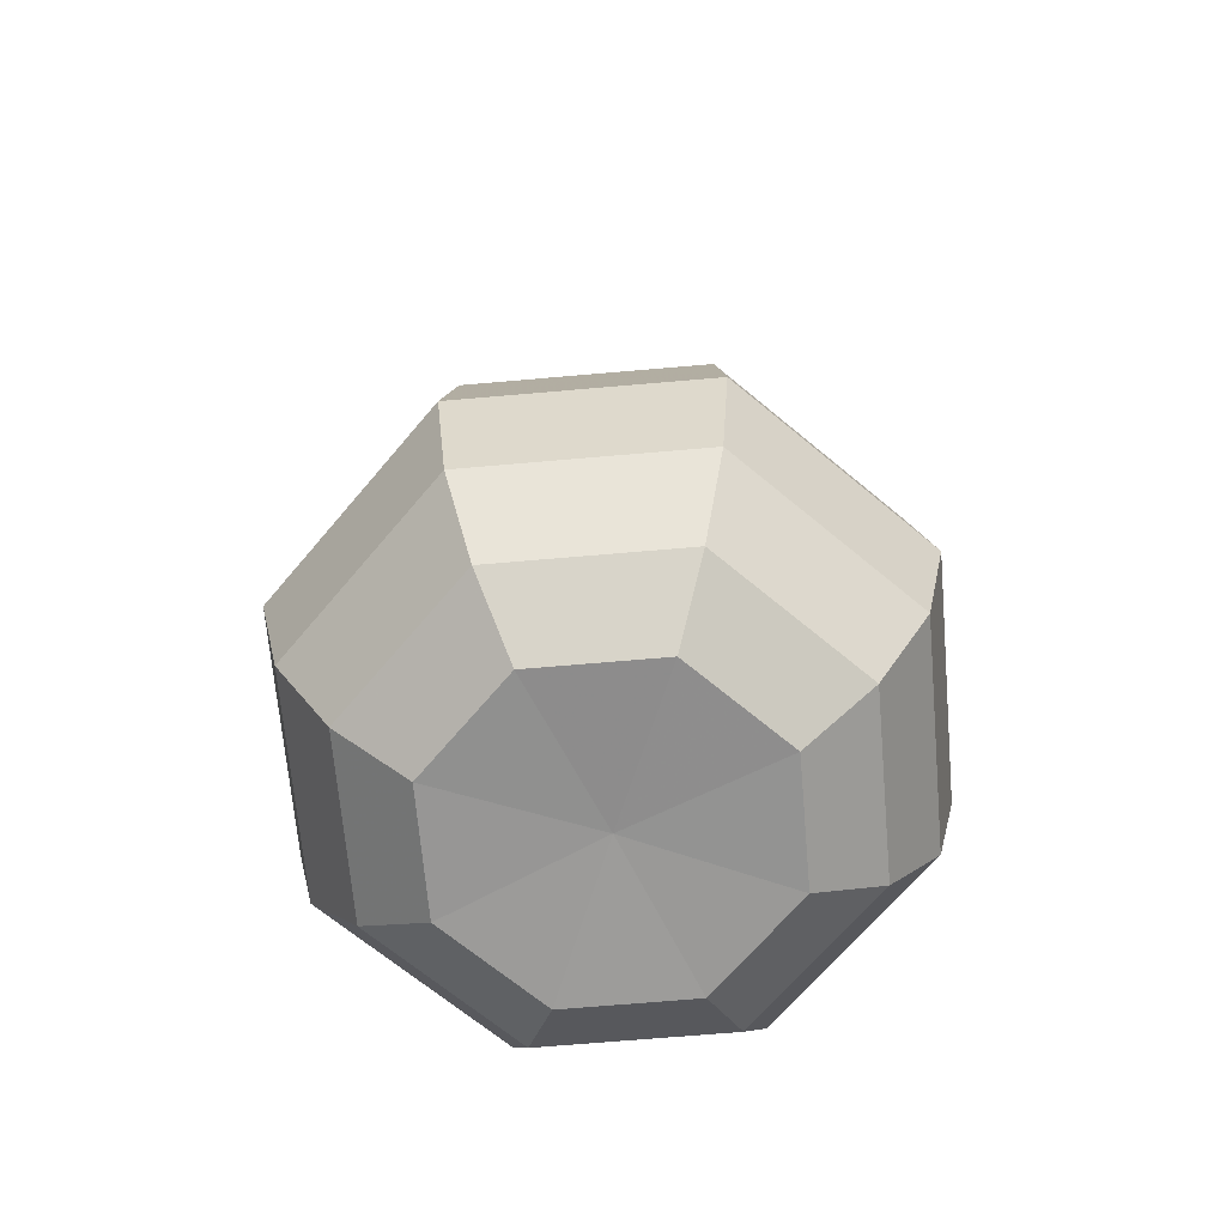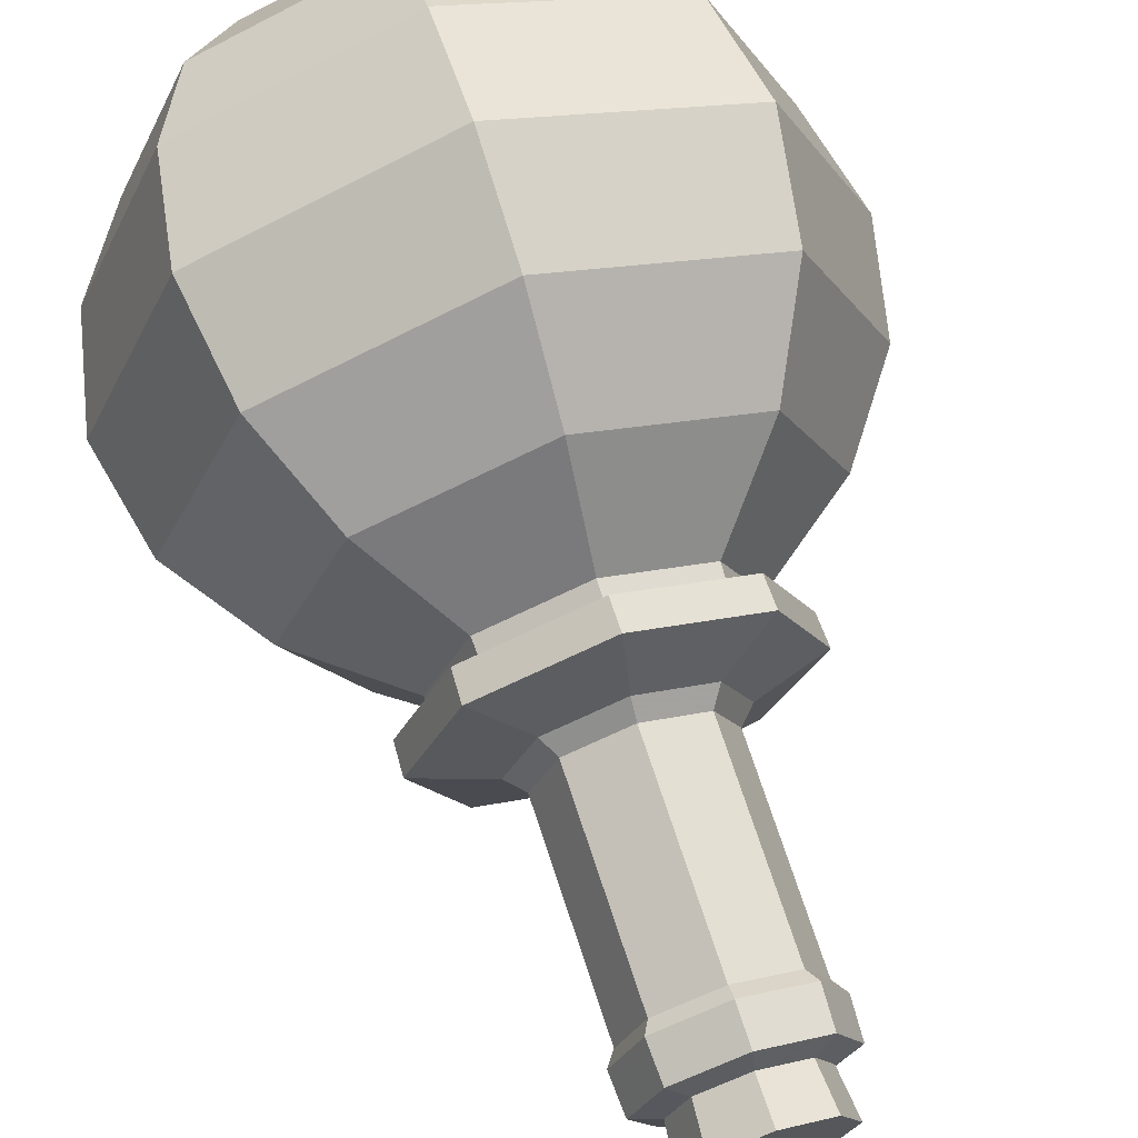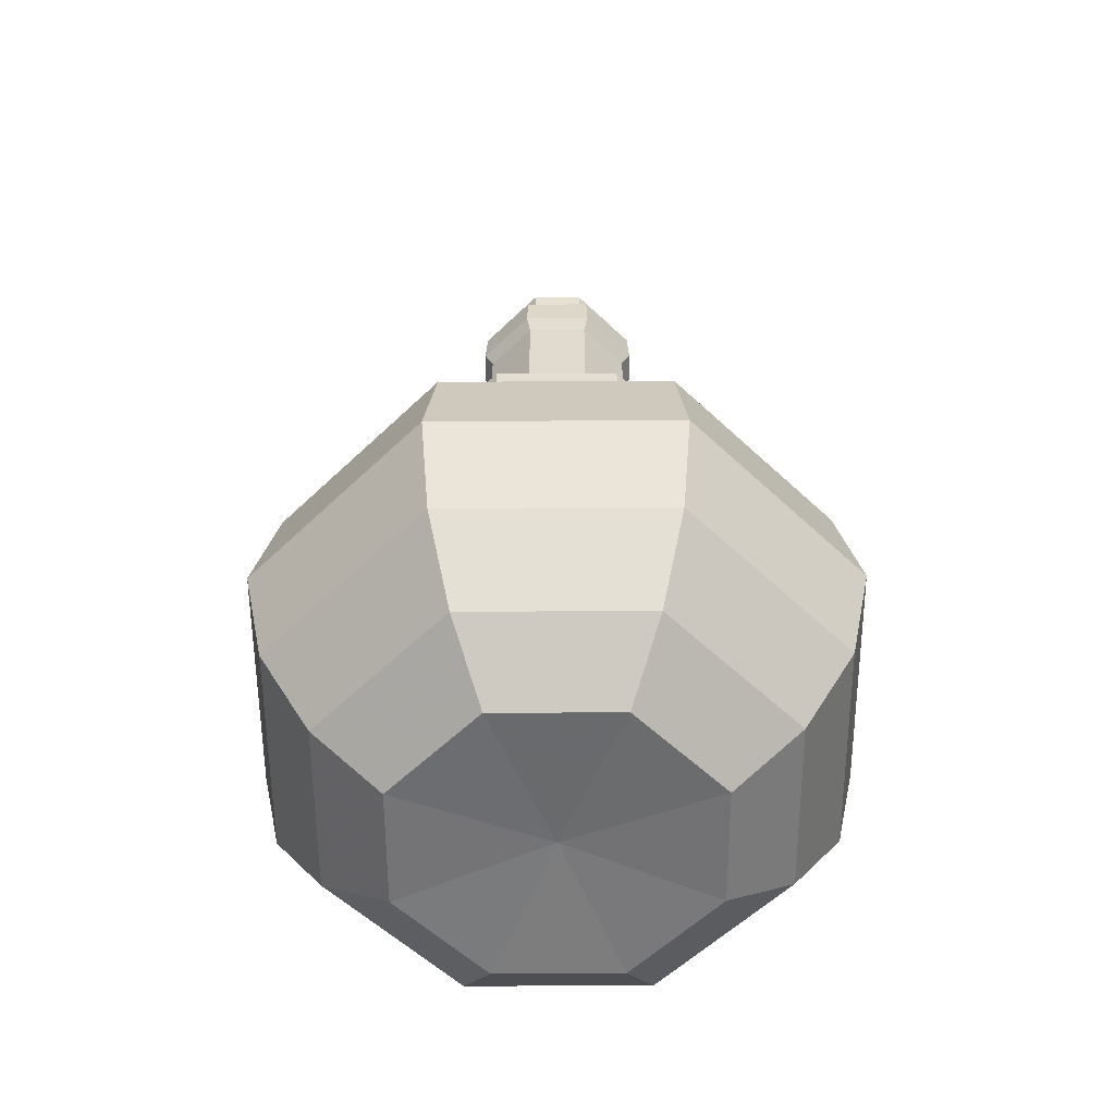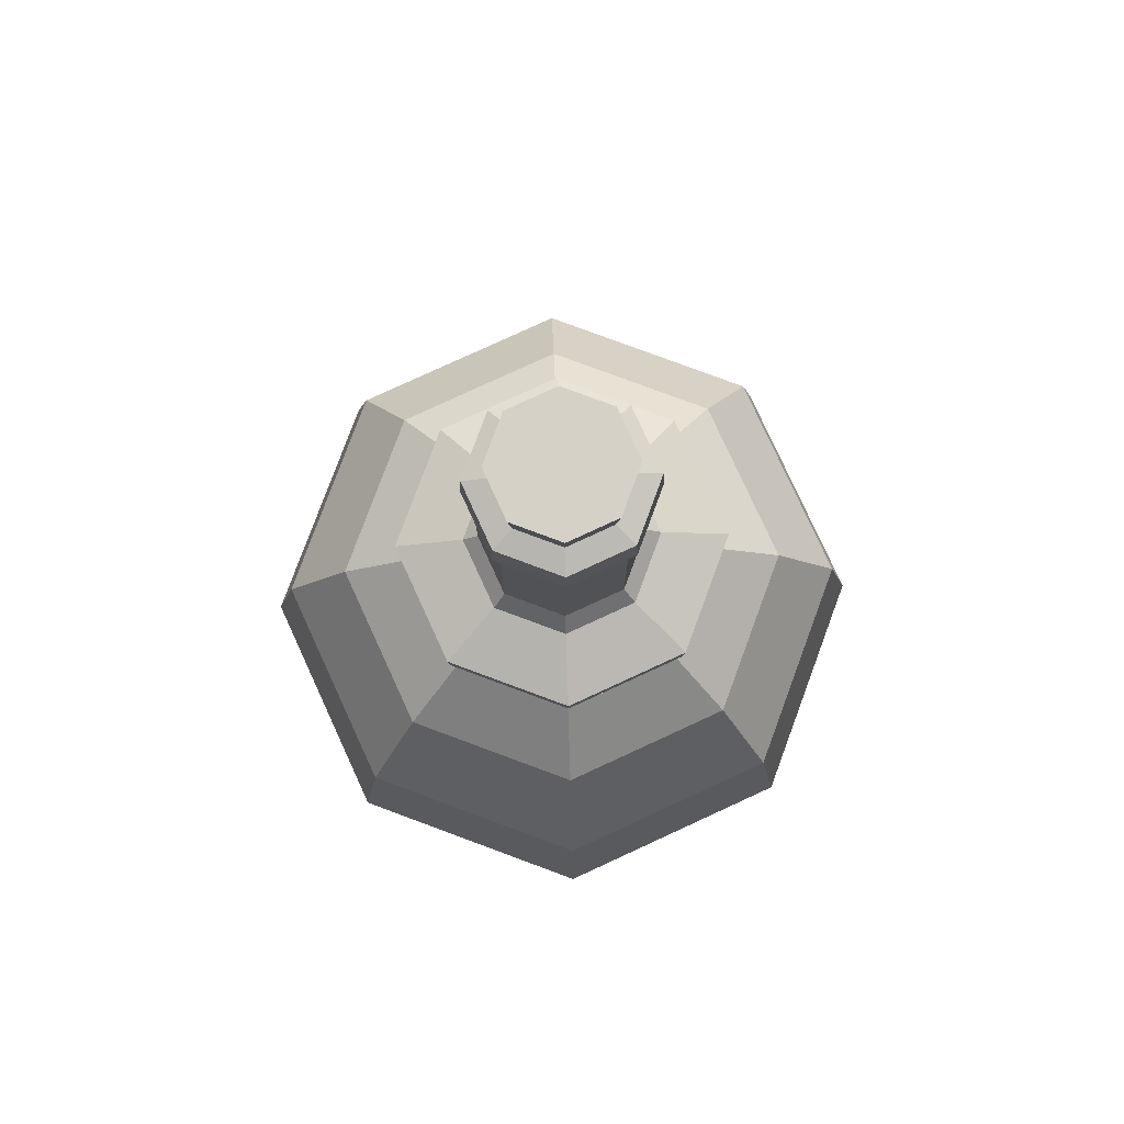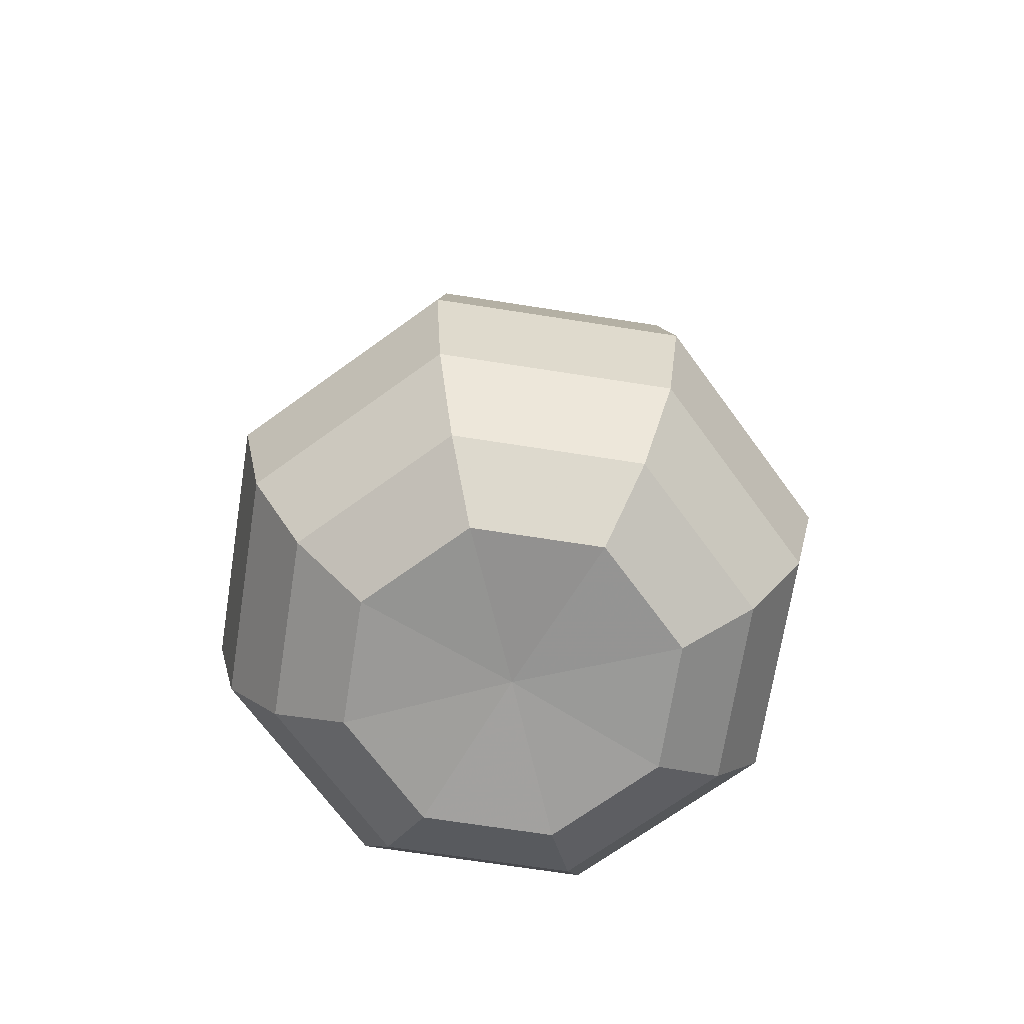
<metadata>
{"format":"obj","ext":"obj","renderer":"f3d","projection":"perspective","resolution":1024,"background":"white","views":[{"elev":-67.3,"azim":-62.5,"up":"+Y"},{"elev":68.2,"azim":162.2,"up":"+Z"},{"elev":-56.0,"azim":-157.2,"up":"+Y"},{"elev":79.6,"azim":132.8,"up":"+Y"},{"elev":-69.2,"azim":-121.4,"up":"+Y"}]}
</metadata>
<code>
o pCylinder2
v 0.786 10.61 2e-06
v 0.6387 9.232 2e-06
v 0.4516 9.232 -0.4516
v 0.5558 10.61 -0.5557
v 0 9.232 -0.6387
v 0 10.61 -0.7859
v -0.4516 9.232 -0.4516
v -0.5558 10.61 -0.5557
v -0.6387 9.232 2e-06
v -0.786 10.61 2e-06
v -0.4516 9.232 0.4516
v -0.5558 10.61 0.5558
v 0 9.232 0.6387
v 0 10.61 0.786
v 0.4516 9.232 0.4516
v 0.5558 10.61 0.5558
v 0 9.232 2e-06
v 0 10.61 2e-06
g pCylinder2_pCylinder2_phong2SG
f 1 3 4
f 3 6 4
f 5 8 6
f 8 9 10
f 9 12 10
f 11 14 12
f 14 15 16
f 16 2 1
f 3 2 17
f 5 3 17
f 7 5 17
f 9 7 17
f 11 9 17
f 13 11 17
f 15 13 17
f 2 15 17
f 18 1 4
f 18 4 6
f 18 6 8
f 18 8 10
f 18 10 12
f 18 12 14
f 18 14 16
f 18 16 1
f 1 2 3
f 3 5 6
f 5 7 8
f 8 7 9
f 9 11 12
f 11 13 14
f 14 13 15
f 16 15 2
o pSphere6
v 0 5.377 -2.037
v 1.44 5.377 -1.44
v 0.9173 6.01 -0.9173
v 0 6.01 -1.297
v -1.44 5.377 -1.44
v -0.9173 6.01 -0.9173
v -2.037 5.377 1e-06
v -1.297 6.01 1e-06
v -1.44 5.377 1.44
v -0.9173 6.01 0.9173
v 0 5.377 2.037
v 0 6.01 1.297
v 1.44 5.377 1.44
v 0.9173 6.01 0.9173
v 2.037 5.377 1e-06
v 1.297 6.01 1e-06
v -0.5169 7.095 0.5169
v 0 7.095 0.731
v -0.731 7.095 1e-06
v -0.5169 7.095 -0.5169
v 0 7.095 -0.731
v 0.5169 7.095 -0.5169
v 0.731 7.095 1e-06
v 0.5169 7.095 0.5169
v 1.334 0.0196 -1.334
v 0 0.0196 -1.887
v 0 0.6351 -2.728
v 1.929 0.6351 -1.929
v -1.334 0.0196 -1.334
v -1.929 0.6351 -1.929
v -1.887 0.0196 0
v -2.728 0.6351 0
v -1.334 0.0196 1.334
v -1.929 0.6351 1.929
v 0 0.0196 1.887
v 0 0.6351 2.728
v 1.334 0.0196 1.334
v 1.929 0.6351 1.929
v 1.887 0.0196 0
v 2.728 0.6351 0
v 0 1.601 -3.36
v 2.376 1.601 -2.376
v -2.376 1.601 -2.376
v -3.36 1.601 0
v -2.376 1.601 2.376
v 0 1.601 3.36
v 2.376 1.601 2.376
v 3.36 1.601 0
v 0 2.871 -3.637
v 2.571 2.871 -2.571
v -2.571 2.871 -2.571
v -3.637 2.871 0
v -2.571 2.871 2.571
v 0 2.871 3.637
v 2.571 2.871 2.571
v 3.637 2.871 0
v 0 4.141 -3.36
v 2.376 4.141 -2.376
v -2.376 4.141 -2.376
v -3.36 4.141 1e-06
v -2.376 4.141 2.376
v 0 4.141 3.36
v 2.376 4.141 2.376
v 3.36 4.141 1e-06
v 0 5.212 -2.599
v 1.837 5.212 -1.837
v -1.837 5.212 -1.837
v -2.599 5.212 1e-06
v -1.837 5.212 1.837
v 0 5.212 2.599
v 1.837 5.212 1.837
v 2.599 5.212 1e-06
v 0 6.041 -1.527
v 1.08 6.041 -1.08
v -1.08 6.041 -1.08
v -1.527 6.041 1e-06
v -1.08 6.041 1.08
v 0 6.041 1.527
v 1.08 6.041 1.08
v 1.527 6.041 1e-06
v 0 0.1124 0
v 0 6.24 -1.512
v 1.069 6.24 -1.069
v -1.069 6.24 -1.069
v -1.512 6.24 1e-06
v -1.069 6.24 1.069
v 0 6.24 1.512
v 1.069 6.24 1.069
v 1.512 6.24 1e-06
v 0 6.339 -1.884
v 1.332 6.339 -1.332
v -1.332 6.339 -1.332
v -1.884 6.339 1e-06
v -1.332 6.339 1.332
v 0 6.339 1.884
v 1.332 6.339 1.332
v 1.884 6.339 1e-06
v 0 6.69 -1.899
v 1.343 6.69 -1.343
v -1.343 6.69 -1.343
v -1.899 6.69 1e-06
v -1.343 6.69 1.343
v 0 6.69 1.899
v 1.343 6.69 1.343
v 1.899 6.69 1e-06
v 0 6.948 -1.118
v 0.7907 6.948 -0.7907
v -0.7907 6.948 -0.7907
v -1.118 6.948 1e-06
v -0.7907 6.948 0.7907
v 0 6.948 1.118
v 0.7907 6.948 0.7907
v 1.118 6.948 1e-06
v 0 9.422 -0.9346
v 0 9.571 -1.043
v 0.7377 9.571 -0.7377
v 0.6609 9.422 -0.6609
v -0.6609 9.422 -0.6609
v -0.7377 9.571 -0.7377
v -0.9346 9.422 2e-06
v -1.043 9.571 2e-06
v -0.6609 9.422 0.6609
v -0.7377 9.571 0.7377
v 0 9.422 0.9346
v 0 9.571 1.043
v 0.6609 9.422 0.6609
v 0.7377 9.571 0.7377
v 0.9346 9.422 2e-06
v 1.043 9.571 2e-06
v 0 10.01 -1.018
v 0.7199 10.01 -0.7199
v -0.7199 10.01 -0.7199
v -1.018 10.01 2e-06
v -0.7199 10.01 0.7199
v 0 10.01 1.018
v 0.7199 10.01 0.7199
v 1.018 10.01 2e-06
v 0 10.1 -0.7332
v 0.5185 10.1 -0.5185
v -0.5185 10.1 -0.5185
v -0.7332 10.1 2e-06
v -0.5185 10.1 0.5185
v 0 10.1 0.7332
v 0.5185 10.1 0.5185
v 0.7332 10.1 2e-06
v 0.9438 7.131 1e-06
v 0.6674 7.131 -0.6674
v 0.6674 7.131 0.6674
v 0 7.131 0.9438
v -0.6674 7.131 0.6674
v -0.9438 7.131 1e-06
v -0.6674 7.131 -0.6674
v 0 7.131 -0.9438
g pSphere6_pSphere6_phong2SG
f 19 21 22
f 19 24 23
f 23 26 25
f 27 26 28
f 27 30 29
f 29 32 31
f 31 34 33
f 33 21 20
f 28 36 30
f 28 37 35
f 26 38 37
f 22 38 24
f 21 39 22
f 34 40 21
f 32 41 34
f 32 36 42
f 44 46 43
f 44 48 45
f 48 49 50
f 49 52 50
f 52 53 54
f 53 56 54
f 56 57 58
f 57 46 58
f 45 60 46
f 45 61 59
f 61 50 62
f 50 63 62
f 63 54 64
f 54 65 64
f 56 66 65
f 58 60 66
f 60 67 68
f 67 61 69
f 61 70 69
f 62 71 70
f 71 64 72
f 64 73 72
f 73 66 74
f 74 60 68
f 67 76 68
f 67 77 75
f 69 78 77
f 78 71 79
f 79 72 80
f 72 81 80
f 73 82 81
f 82 68 76
f 76 83 84
f 83 77 85
f 77 86 85
f 78 87 86
f 79 88 87
f 80 89 88
f 81 90 89
f 82 84 90
f 83 92 84
f 83 93 91
f 93 86 94
f 86 95 94
f 95 88 96
f 88 97 96
f 97 90 98
f 90 92 98
f 43 99 44
f 44 99 47
f 47 99 49
f 49 99 51
f 51 99 53
f 53 99 55
f 55 99 57
f 57 99 43
f 91 101 92
f 91 102 100
f 94 102 93
f 94 104 103
f 96 104 95
f 97 105 96
f 98 106 97
f 98 101 107
f 100 109 101
f 102 108 100
f 102 111 110
f 104 111 103
f 104 113 112
f 106 113 105
f 107 114 106
f 101 115 107
f 108 117 109
f 116 110 118
f 110 119 118
f 111 120 119
f 112 121 120
f 113 122 121
f 114 123 122
f 115 117 123
f 124 117 116
f 124 118 126
f 126 119 127
f 127 120 128
f 128 121 129
f 129 122 130
f 131 122 123
f 125 123 117
f 133 135 132
f 137 132 136
f 138 137 136
f 140 139 138
f 142 141 140
f 145 142 144
f 147 144 146
f 134 146 135
f 133 149 134
f 137 148 133
f 139 150 137
f 141 151 139
f 141 153 152
f 145 153 143
f 147 154 145
f 147 149 155
f 148 157 149
f 148 158 156
f 151 158 150
f 151 160 159
f 152 161 160
f 154 161 153
f 154 163 162
f 149 163 155
f 146 165 135
f 146 166 164
f 142 166 144
f 140 167 142
f 138 168 140
f 138 170 169
f 132 170 136
f 135 171 132
f 164 125 165
f 164 130 131
f 167 130 166
f 167 128 129
f 168 127 128
f 169 126 127
f 171 126 170
f 171 125 124
f 159 35 37
f 160 36 35
f 161 42 36
f 162 41 42
f 163 40 41
f 157 39 40
f 156 38 39
f 38 159 37
f 19 20 21
f 19 22 24
f 23 24 26
f 27 25 26
f 27 28 30
f 29 30 32
f 31 32 34
f 33 34 21
f 28 35 36
f 28 26 37
f 26 24 38
f 22 39 38
f 21 40 39
f 34 41 40
f 32 42 41
f 32 30 36
f 44 45 46
f 44 47 48
f 48 47 49
f 49 51 52
f 52 51 53
f 53 55 56
f 56 55 57
f 57 43 46
f 45 59 60
f 45 48 61
f 61 48 50
f 50 52 63
f 63 52 54
f 54 56 65
f 56 58 66
f 58 46 60
f 60 59 67
f 67 59 61
f 61 62 70
f 62 63 71
f 71 63 64
f 64 65 73
f 73 65 66
f 74 66 60
f 67 75 76
f 67 69 77
f 69 70 78
f 78 70 71
f 79 71 72
f 72 73 81
f 73 74 82
f 82 74 68
f 76 75 83
f 83 75 77
f 77 78 86
f 78 79 87
f 79 80 88
f 80 81 89
f 81 82 90
f 82 76 84
f 83 91 92
f 83 85 93
f 93 85 86
f 86 87 95
f 95 87 88
f 88 89 97
f 97 89 90
f 90 84 92
f 91 100 101
f 91 93 102
f 94 103 102
f 94 95 104
f 96 105 104
f 97 106 105
f 98 107 106
f 98 92 101
f 100 108 109
f 102 110 108
f 102 103 111
f 104 112 111
f 104 105 113
f 106 114 113
f 107 115 114
f 101 109 115
f 108 116 117
f 116 108 110
f 110 111 119
f 111 112 120
f 112 113 121
f 113 114 122
f 114 115 123
f 115 109 117
f 124 125 117
f 124 116 118
f 126 118 119
f 127 119 120
f 128 120 121
f 129 121 122
f 131 130 122
f 125 131 123
f 133 134 135
f 137 133 132
f 138 139 137
f 140 141 139
f 142 143 141
f 145 143 142
f 147 145 144
f 134 147 146
f 133 148 149
f 137 150 148
f 139 151 150
f 141 152 151
f 141 143 153
f 145 154 153
f 147 155 154
f 147 134 149
f 148 156 157
f 148 150 158
f 151 159 158
f 151 152 160
f 152 153 161
f 154 162 161
f 154 155 163
f 149 157 163
f 146 164 165
f 146 144 166
f 142 167 166
f 140 168 167
f 138 169 168
f 138 136 170
f 132 171 170
f 135 165 171
f 164 131 125
f 164 166 130
f 167 129 130
f 167 168 128
f 168 169 127
f 169 170 126
f 171 124 126
f 171 165 125
f 159 160 35
f 160 161 36
f 161 162 42
f 162 163 41
f 163 157 40
f 157 156 39
f 156 158 38
f 38 158 159
o pSphere5
v 1.24 0.1787 -1.24
v 0 0.2622 0
v 0 0.1787 -1.754
v 0 0.6372 -2.404
v 1.7 0.6372 -1.7
v -1.24 0.1787 -1.24
v -1.7 0.6372 -1.7
v -1.754 0.1787 0
v -2.404 0.6372 0
v -1.24 0.1787 1.24
v -1.7 0.6372 1.7
v 0 0.1787 1.754
v 0 0.6372 2.404
v 1.24 0.1787 1.24
v 1.7 0.6372 1.7
v 1.754 0.1787 0
v 2.404 0.6372 0
v 0 1.644 -3.141
v 2.221 1.644 -2.221
v -2.221 1.644 -2.221
v -3.141 1.644 0
v -2.221 1.644 2.221
v 0 1.644 3.141
v 2.221 1.644 2.221
v 3.141 1.644 0
v 0 2.831 -3.4
v 2.404 2.831 -2.404
v -2.404 2.831 -2.404
v -3.4 2.831 0
v -2.404 2.831 2.404
v 0 2.831 3.4
v 2.404 2.831 2.404
v 3.4 2.831 0
v 0 4.018 -3.141
v 2.221 4.018 -2.221
v -2.221 4.018 -2.221
v -3.141 4.018 1e-06
v -2.221 4.018 2.221
v 0 4.018 3.141
v 2.221 4.018 2.221
v 3.141 4.018 1e-06
v 0 4.985 -2.48
v 1.754 4.985 -1.754
v -1.754 4.985 -1.754
v -2.48 4.985 1e-06
v -1.754 4.985 1.754
v 0 4.985 2.48
v 1.754 4.985 1.754
v 2.48 4.985 1e-06
v 0 5.377 -2.037
v 1.44 5.377 -1.44
v -1.44 5.377 -1.44
v -2.037 5.377 1e-06
v -1.44 5.377 1.44
v 0 5.377 2.037
v 1.44 5.377 1.44
v 2.037 5.377 1e-06
v 0 5.377 1e-06
g pSphere5_pSphere5_phong2SG
f 172 173 174
f 176 174 175
f 174 173 177
f 175 177 178
f 177 173 179
f 178 179 180
f 179 173 181
f 182 179 181
f 181 173 183
f 182 183 184
f 183 173 185
f 186 183 185
f 185 173 187
f 186 187 188
f 187 173 172
f 176 187 172
f 175 190 176
f 175 191 189
f 178 192 191
f 192 182 193
f 193 184 194
f 194 186 195
f 186 196 195
f 188 190 196
f 189 198 190
f 189 199 197
f 191 200 199
f 192 201 200
f 193 202 201
f 202 195 203
f 195 204 203
f 196 198 204
f 198 205 206
f 197 207 205
f 199 208 207
f 200 209 208
f 201 210 209
f 202 211 210
f 203 212 211
f 204 206 212
f 206 213 214
f 213 207 215
f 207 216 215
f 208 217 216
f 217 210 218
f 210 219 218
f 219 212 220
f 220 206 214
f 213 222 214
f 213 223 221
f 215 224 223
f 216 225 224
f 217 226 225
f 226 219 227
f 219 228 227
f 220 222 228
f 229 222 221
f 229 221 223
f 229 223 224
f 229 224 225
f 229 225 226
f 229 226 227
f 229 227 228
f 229 228 222
f 176 172 174
f 175 174 177
f 178 177 179
f 182 180 179
f 182 181 183
f 186 184 183
f 186 185 187
f 176 188 187
f 175 189 190
f 175 178 191
f 178 180 192
f 192 180 182
f 193 182 184
f 194 184 186
f 186 188 196
f 188 176 190
f 189 197 198
f 189 191 199
f 191 192 200
f 192 193 201
f 193 194 202
f 202 194 195
f 195 196 204
f 196 190 198
f 198 197 205
f 197 199 207
f 199 200 208
f 200 201 209
f 201 202 210
f 202 203 211
f 203 204 212
f 204 198 206
f 206 205 213
f 213 205 207
f 207 208 216
f 208 209 217
f 217 209 210
f 210 211 219
f 219 211 212
f 220 212 206
f 213 221 222
f 213 215 223
f 215 216 224
f 216 217 225
f 217 218 226
f 226 218 219
f 219 220 228
f 220 214 222

</code>
